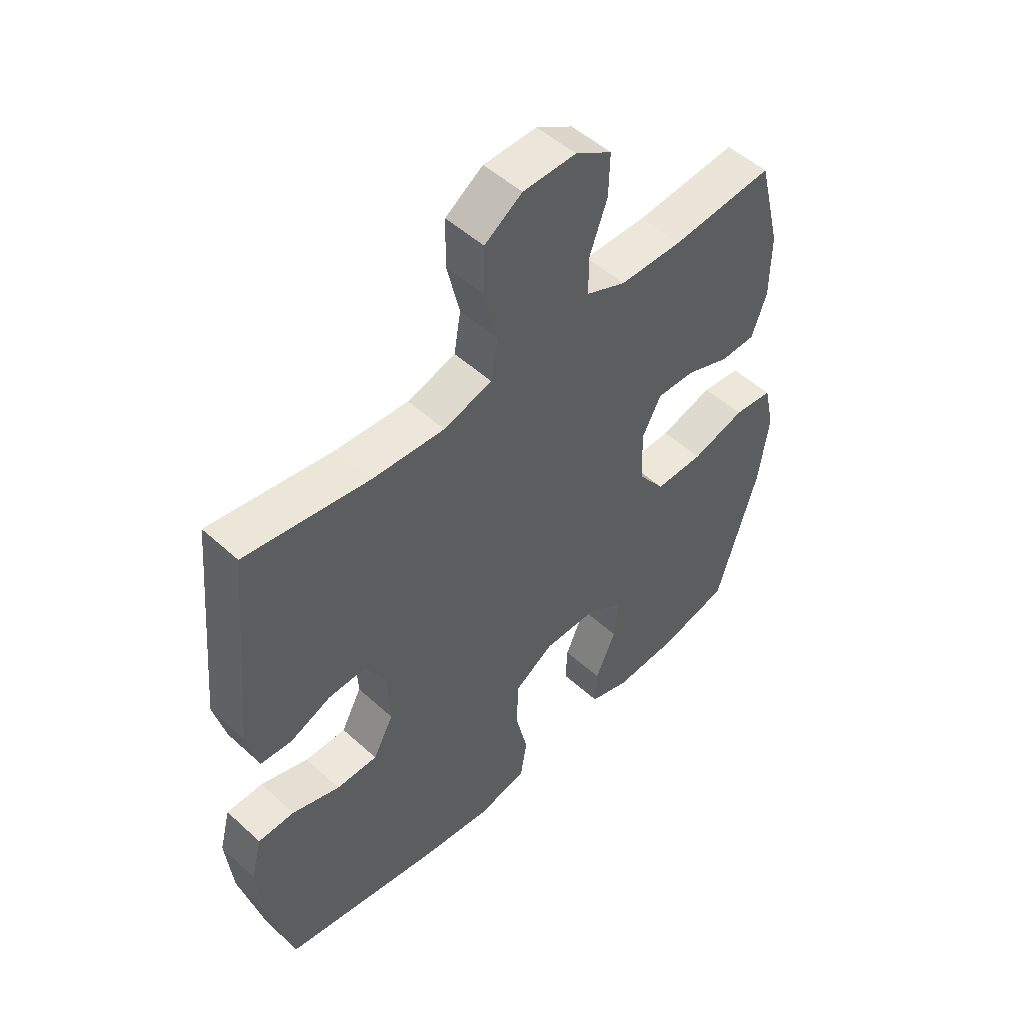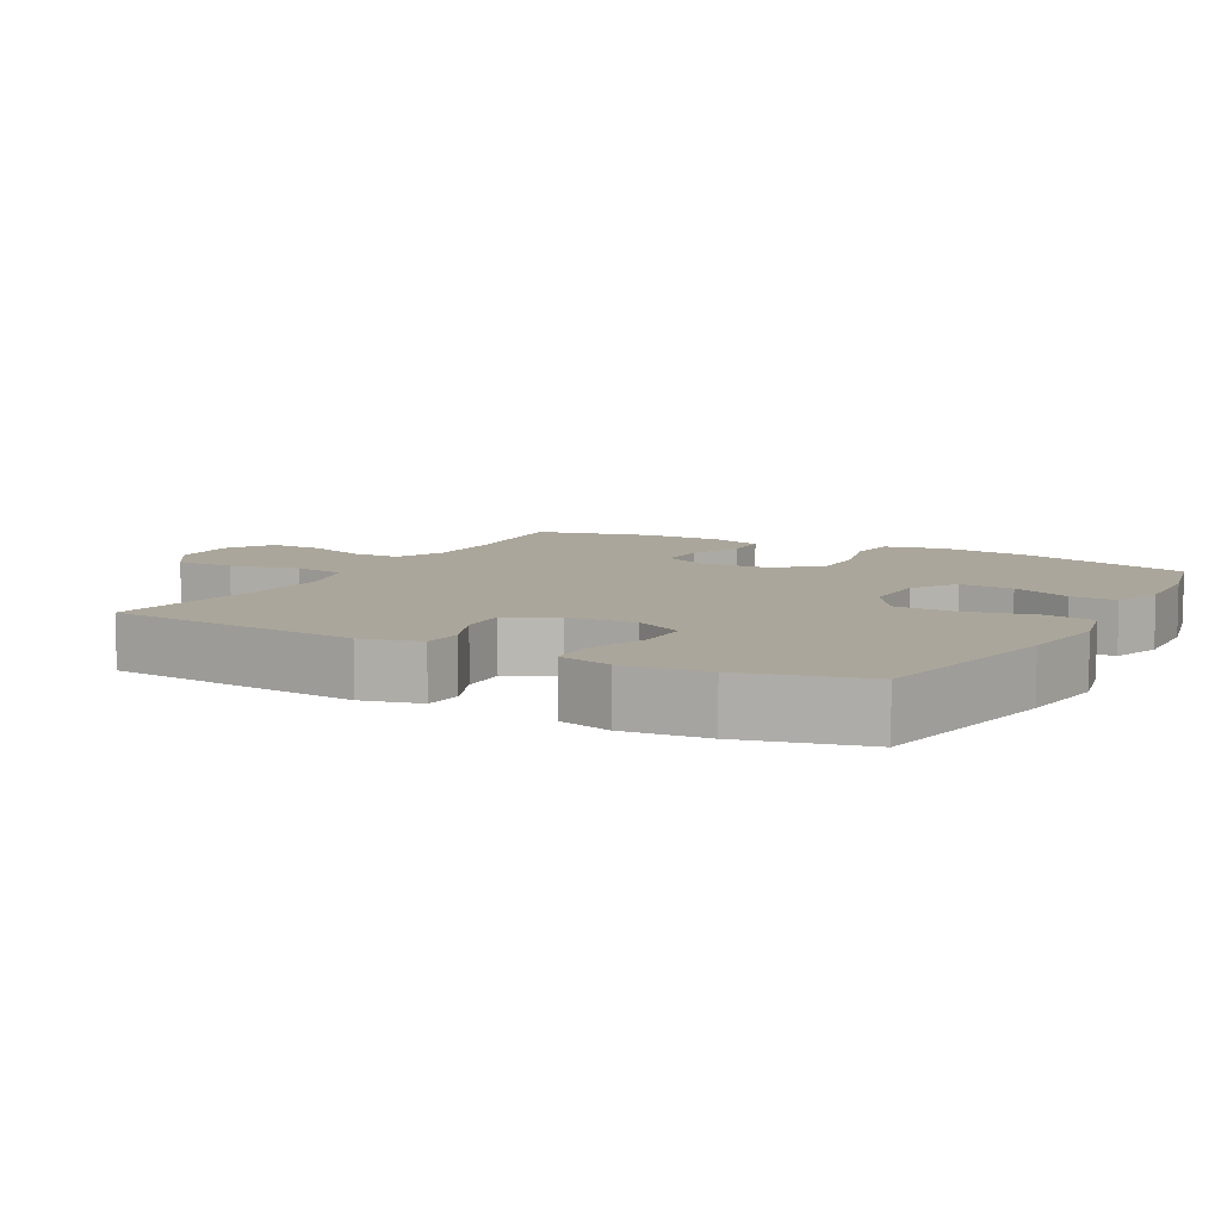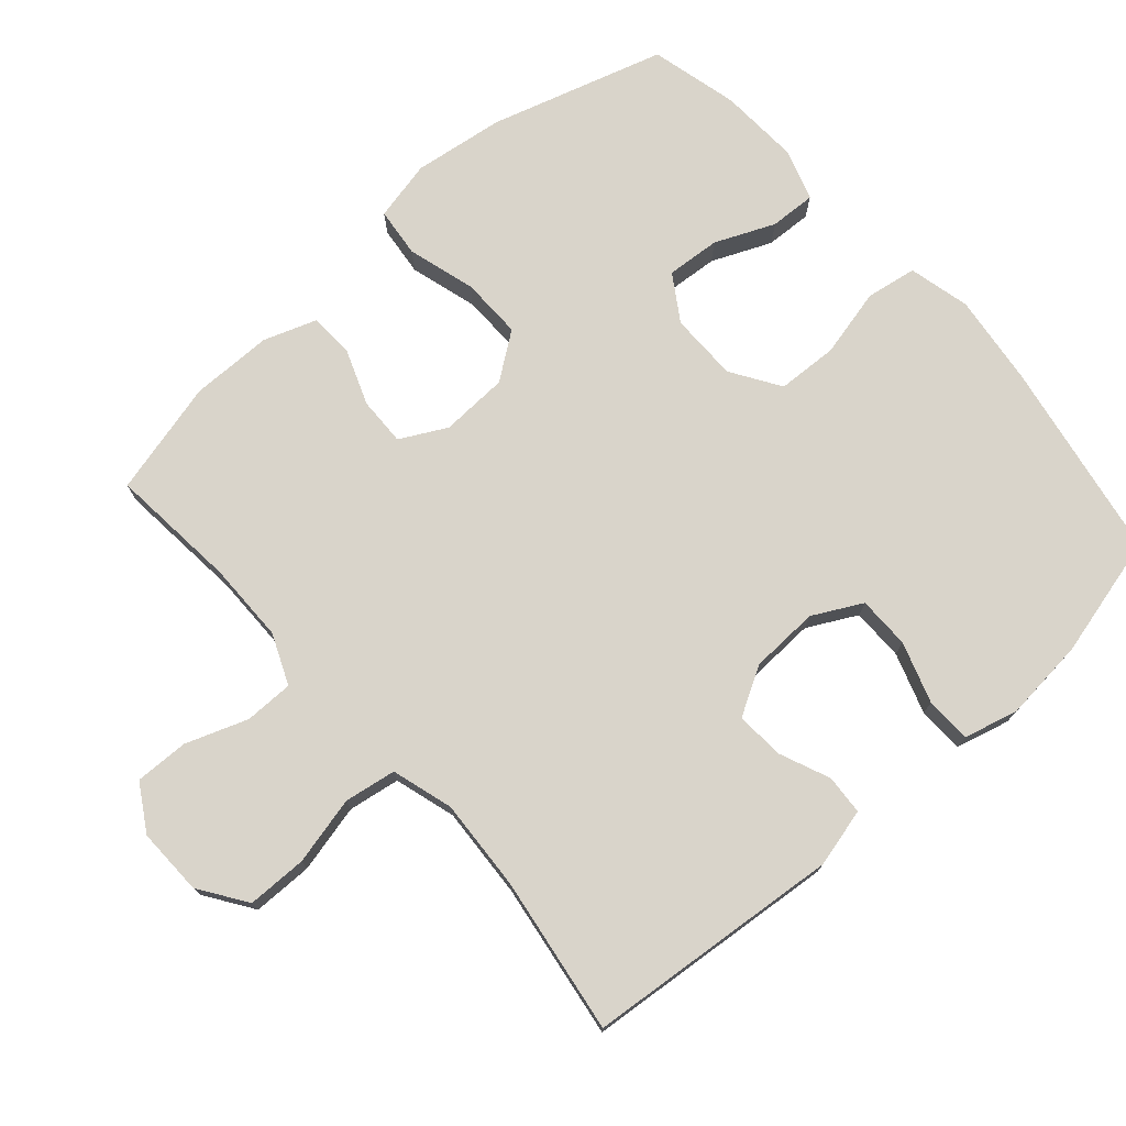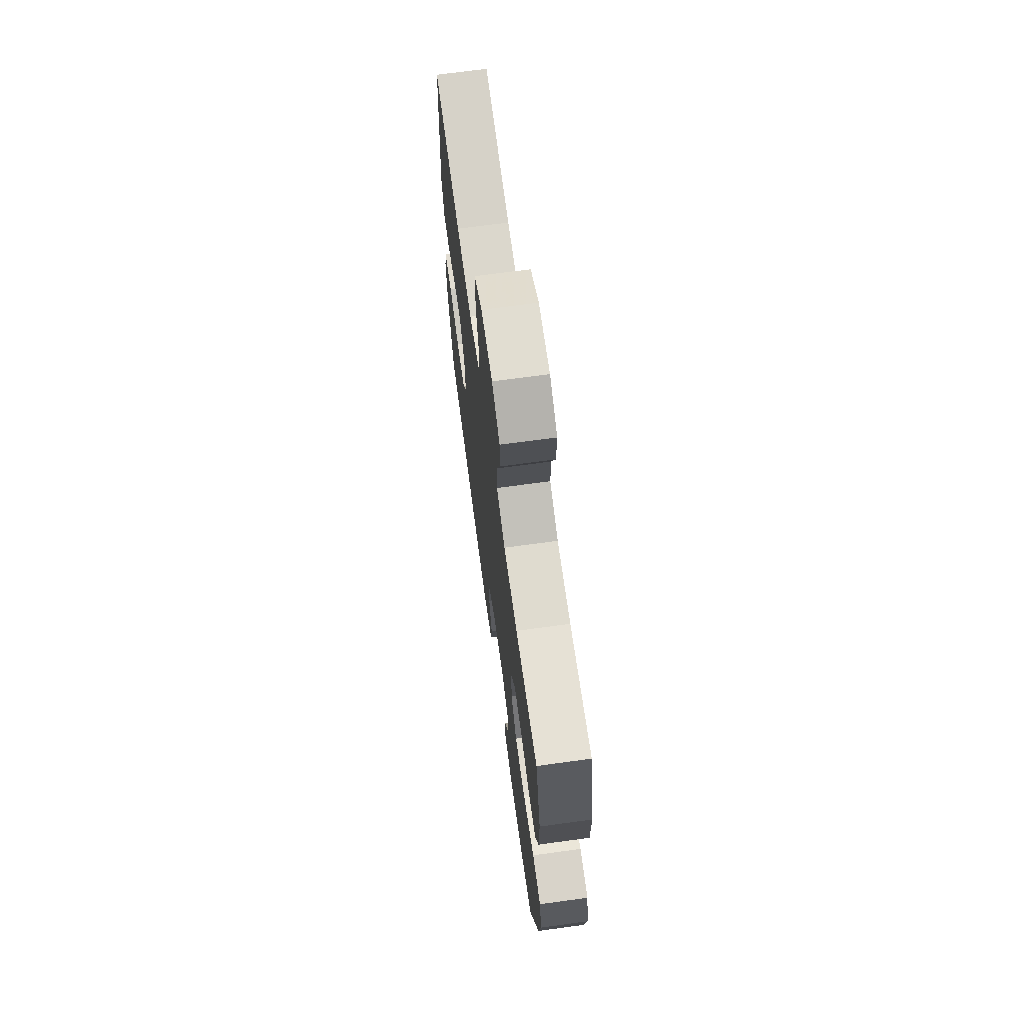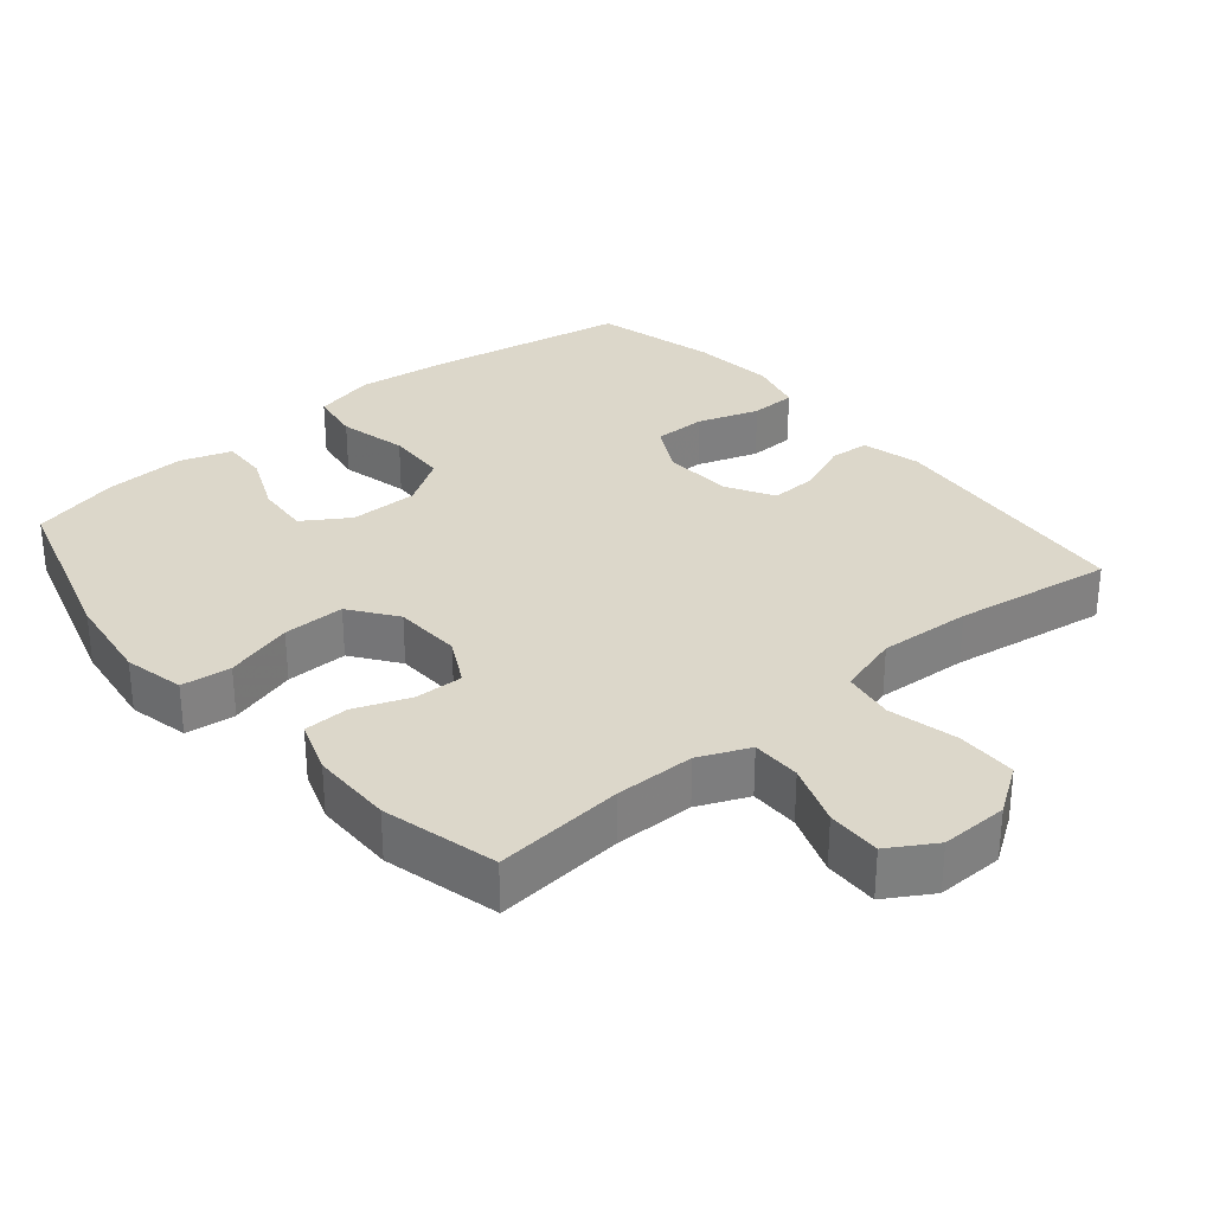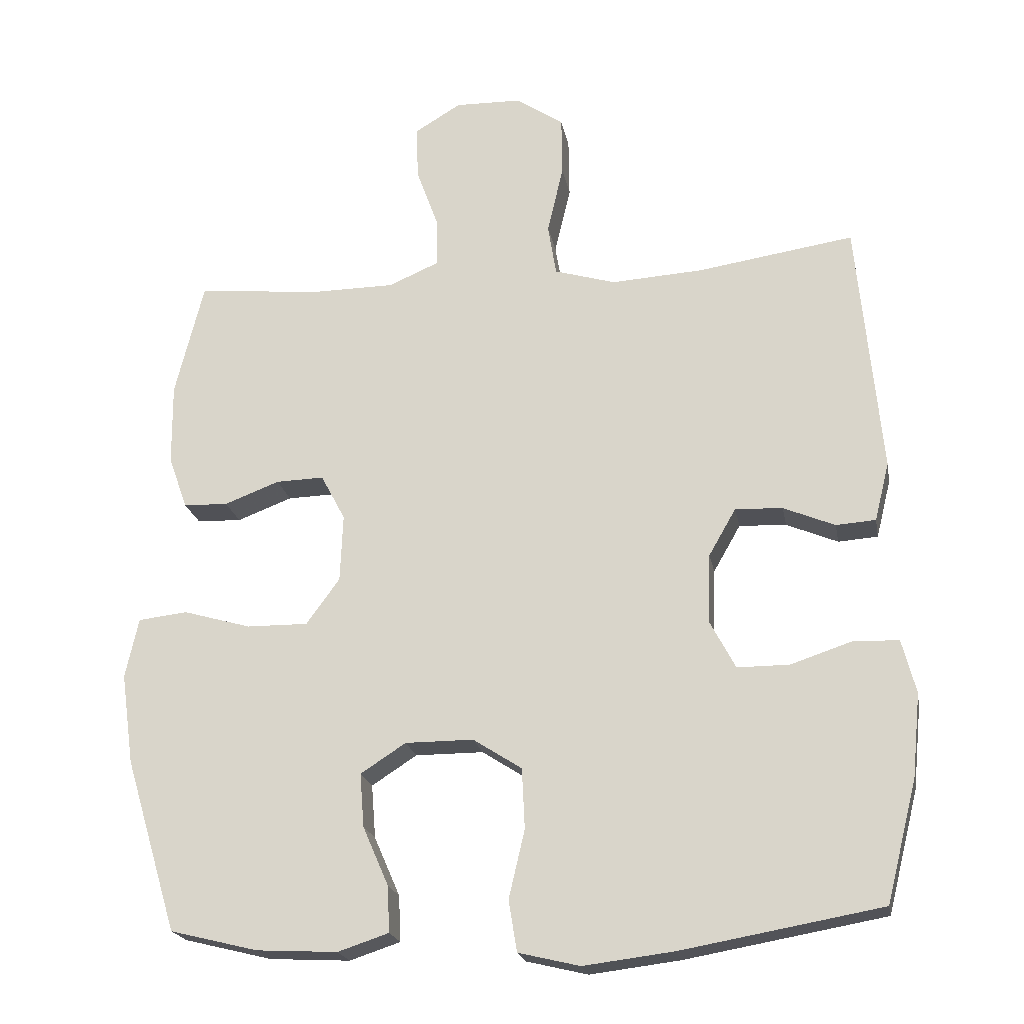
<metadata>
{"format":"obj","ext":"obj","renderer":"f3d","projection":"perspective","resolution":1024,"background":"white","views":[{"elev":50.9,"azim":134.8,"up":"+Z"},{"elev":8.0,"azim":118.9,"up":"+Y"},{"elev":74.8,"azim":48.5,"up":"+Y"},{"elev":69.8,"azim":-97.8,"up":"+Z"},{"elev":30.8,"azim":-40.1,"up":"+Y"},{"elev":-20.8,"azim":10.4,"up":"+Z"}]}
</metadata>
<code>
v -0.5 0.07 -0.5
v -0.575 0.07 -0.251
v -0.593 0.07 -0.121
v -0.574 0.07 -0.035
v -0.503 0.07 -0.027
v -0.406 0.07 -0.055
v -0.318 0.07 -0.056
v -0.27 0.07 0.01
v -0.266 0.07 0.107
v -0.301 0.07 0.173
v -0.37 0.07 0.171
v -0.449 0.07 0.141
v -0.513 0.07 0.143
v -0.54 0.07 0.219
v -0.541 0.07 0.336
v -0.5 0.07 0.5
v -0.316 0.07 0.483
v -0.202 0.07 0.484
v -0.13 0.07 0.515
v -0.13 0.07 0.585
v -0.162 0.07 0.673
v -0.164 0.07 0.75
v -0.098 0.07 0.79
v -0.002 0.07 0.788
v 0.066 0.07 0.742
v 0.067 0.07 0.656
v 0.044 0.07 0.558
v 0.056 0.07 0.484
v 0.144 0.07 0.458
v 0.275 0.07 0.466
v 0.5 0.07 0.5
v 0.534 0.07 0.134
v 0.513 0.07 0.05
v 0.456 0.07 0.046
v 0.382 0.07 0.077
v 0.314 0.07 0.08
v 0.275 0.07 0.012
v 0.271 0.07 -0.087
v 0.308 0.07 -0.157
v 0.383 0.07 -0.157
v 0.47 0.07 -0.128
v 0.536 0.07 -0.13
v 0.556 0.07 -0.207
v 0.544 0.07 -0.326
v 0.5 0.07 -0.5
v 0.213 0.07 -0.551
v 0.083 0.07 -0.567
v -0.005 0.07 -0.546
v -0.017 0.07 -0.473
v 0.006 0.07 -0.375
v 0.002 0.07 -0.288
v -0.068 0.07 -0.243
v -0.166 0.07 -0.243
v -0.231 0.07 -0.285
v -0.225 0.07 -0.362
v -0.188 0.07 -0.447
v -0.185 0.07 -0.513
v -0.258 0.07 -0.537
v -0.374 0.07 -0.531
v -0.5 0 -0.5
v -0.575 0 -0.251
v -0.593 0 -0.121
v -0.574 0 -0.035
v -0.503 0 -0.027
v -0.406 0 -0.055
v -0.318 0 -0.056
v -0.27 0 0.01
v -0.266 0 0.107
v -0.301 0 0.173
v -0.37 0 0.171
v -0.449 0 0.141
v -0.513 0 0.143
v -0.54 0 0.219
v -0.541 0 0.336
v -0.5 0 0.5
v -0.316 0 0.483
v -0.202 0 0.484
v -0.13 0 0.515
v -0.13 0 0.585
v -0.162 0 0.673
v -0.164 0 0.75
v -0.098 0 0.79
v -0.002 0 0.788
v 0.066 0 0.742
v 0.067 0 0.656
v 0.044 0 0.558
v 0.056 0 0.484
v 0.144 0 0.458
v 0.275 0 0.466
v 0.5 0 0.5
v 0.534 0 0.134
v 0.513 0 0.05
v 0.456 0 0.046
v 0.382 0 0.077
v 0.314 0 0.08
v 0.275 0 0.012
v 0.271 0 -0.087
v 0.308 0 -0.157
v 0.383 0 -0.157
v 0.47 0 -0.128
v 0.536 0 -0.13
v 0.556 0 -0.207
v 0.544 0 -0.326
v 0.5 0 -0.5
v 0.213 0 -0.551
v 0.083 0 -0.567
v -0.005 0 -0.546
v -0.017 0 -0.473
v 0.006 0 -0.375
v 0.002 0 -0.288
v -0.068 0 -0.243
v -0.166 0 -0.243
v -0.231 0 -0.285
v -0.225 0 -0.362
v -0.188 0 -0.447
v -0.185 0 -0.513
v -0.258 0 -0.537
v -0.374 0 -0.531
f 4 5 6
f 3 4 6
f 2 3 6
f 1 2 6
f 59 1 6
f 58 59 6
f 57 58 6
f 56 57 6
f 55 56 6
f 54 55 6 7
f 53 54 7 8
f 52 53 8 9
f 51 52 9 10
f 48 49 50
f 47 48 50
f 46 47 50
f 45 46 50
f 44 45 50
f 43 44 50
f 42 43 50
f 41 42 50
f 40 41 50
f 39 40 50 51
f 38 39 51 10
f 33 34 35
f 32 33 35
f 31 32 35
f 30 31 35
f 29 30 35 36
f 28 29 36 37
f 25 26 27
f 24 25 27
f 23 24 27
f 22 23 27
f 21 22 27
f 20 21 27
f 19 20 27 28
f 37 38 10
f 28 37 10
f 19 28 10
f 18 19 10
f 15 16 17
f 14 15 17
f 13 14 17
f 12 13 17
f 11 12 17
f 10 11 17 18
f 65 64 63
f 65 63 62
f 65 62 61
f 65 61 60
f 65 60 118
f 65 118 117
f 65 117 116
f 65 116 115
f 65 115 114
f 66 65 114 113
f 67 66 113 112
f 68 67 112 111
f 69 68 111 110
f 109 108 107
f 109 107 106
f 109 106 105
f 109 105 104
f 109 104 103
f 109 103 102
f 109 102 101
f 109 101 100
f 109 100 99
f 110 109 99 98
f 69 110 98 97
f 94 93 92
f 94 92 91
f 94 91 90
f 94 90 89
f 95 94 89 88
f 96 95 88 87
f 86 85 84
f 86 84 83
f 86 83 82
f 86 82 81
f 86 81 80
f 86 80 79
f 87 86 79 78
f 69 97 96
f 69 96 87
f 69 87 78
f 69 78 77
f 76 75 74
f 76 74 73
f 76 73 72
f 76 72 71
f 76 71 70
f 77 76 70 69
f 1 60 61 2
f 2 61 62 3
f 3 62 63 4
f 4 63 64 5
f 5 64 65 6
f 6 65 66 7
f 7 66 67 8
f 8 67 68 9
f 9 68 69 10
f 10 69 70 11
f 11 70 71 12
f 12 71 72 13
f 13 72 73 14
f 14 73 74 15
f 15 74 75 16
f 16 75 76 17
f 17 76 77 18
f 18 77 78 19
f 19 78 79 20
f 20 79 80 21
f 21 80 81 22
f 22 81 82 23
f 23 82 83 24
f 24 83 84 25
f 25 84 85 26
f 26 85 86 27
f 27 86 87 28
f 28 87 88 29
f 29 88 89 30
f 30 89 90 31
f 31 90 91 32
f 32 91 92 33
f 33 92 93 34
f 34 93 94 35
f 35 94 95 36
f 36 95 96 37
f 37 96 97 38
f 38 97 98 39
f 39 98 99 40
f 40 99 100 41
f 41 100 101 42
f 42 101 102 43
f 43 102 103 44
f 44 103 104 45
f 45 104 105 46
f 46 105 106 47
f 47 106 107 48
f 48 107 108 49
f 49 108 109 50
f 50 109 110 51
f 51 110 111 52
f 52 111 112 53
f 53 112 113 54
f 54 113 114 55
f 55 114 115 56
f 56 115 116 57
f 57 116 117 58
f 58 117 118 59
f 59 118 60 1

</code>
